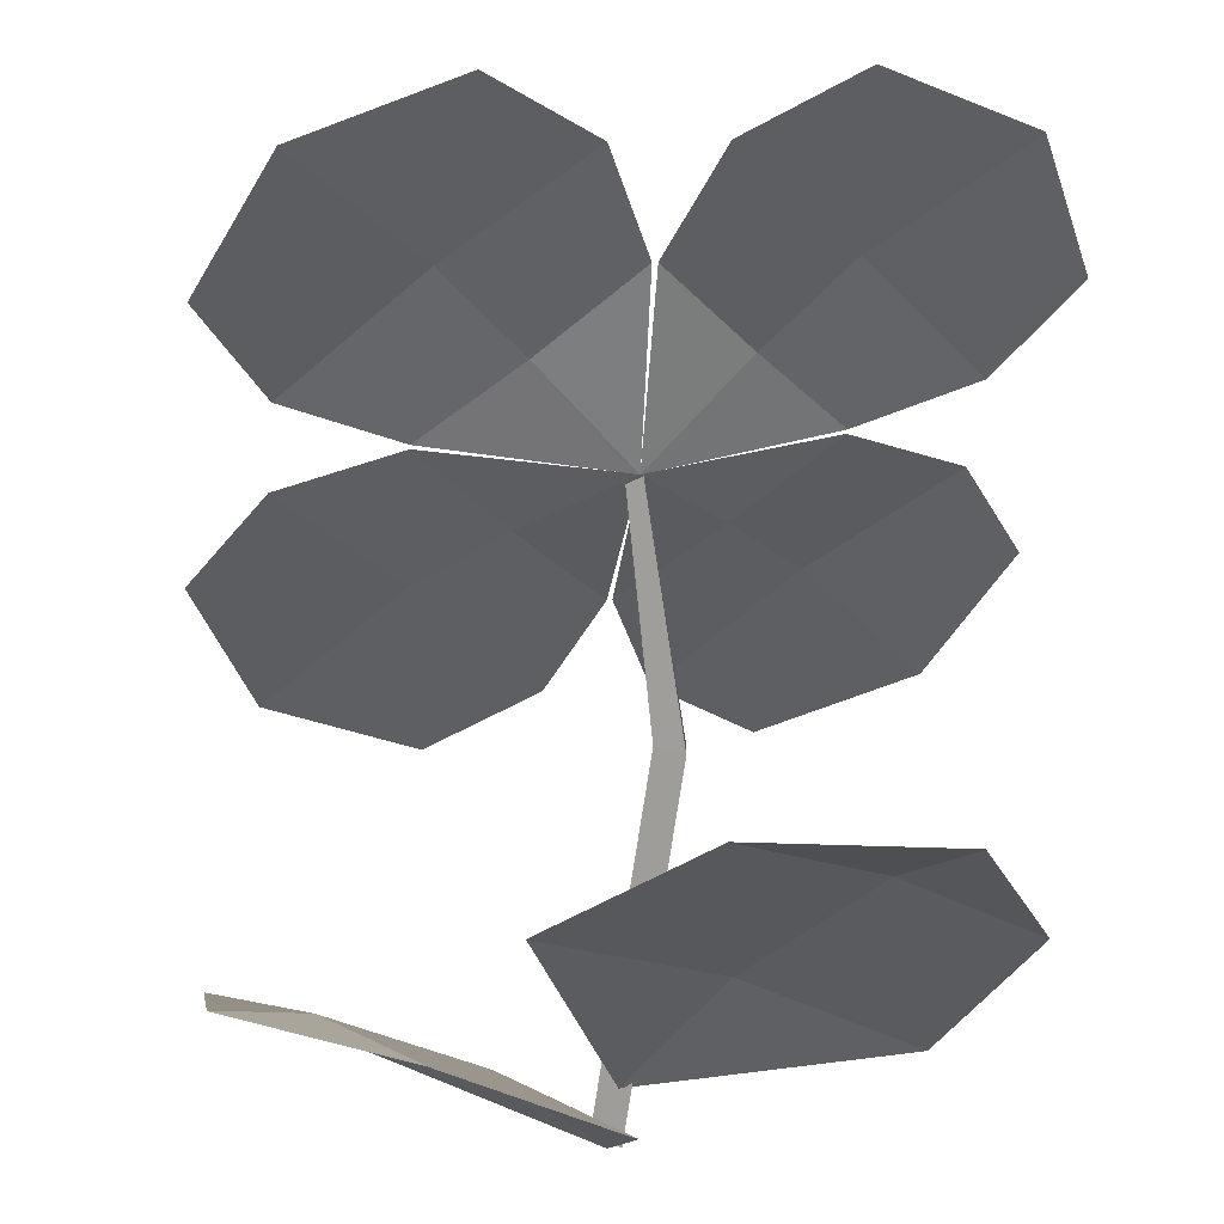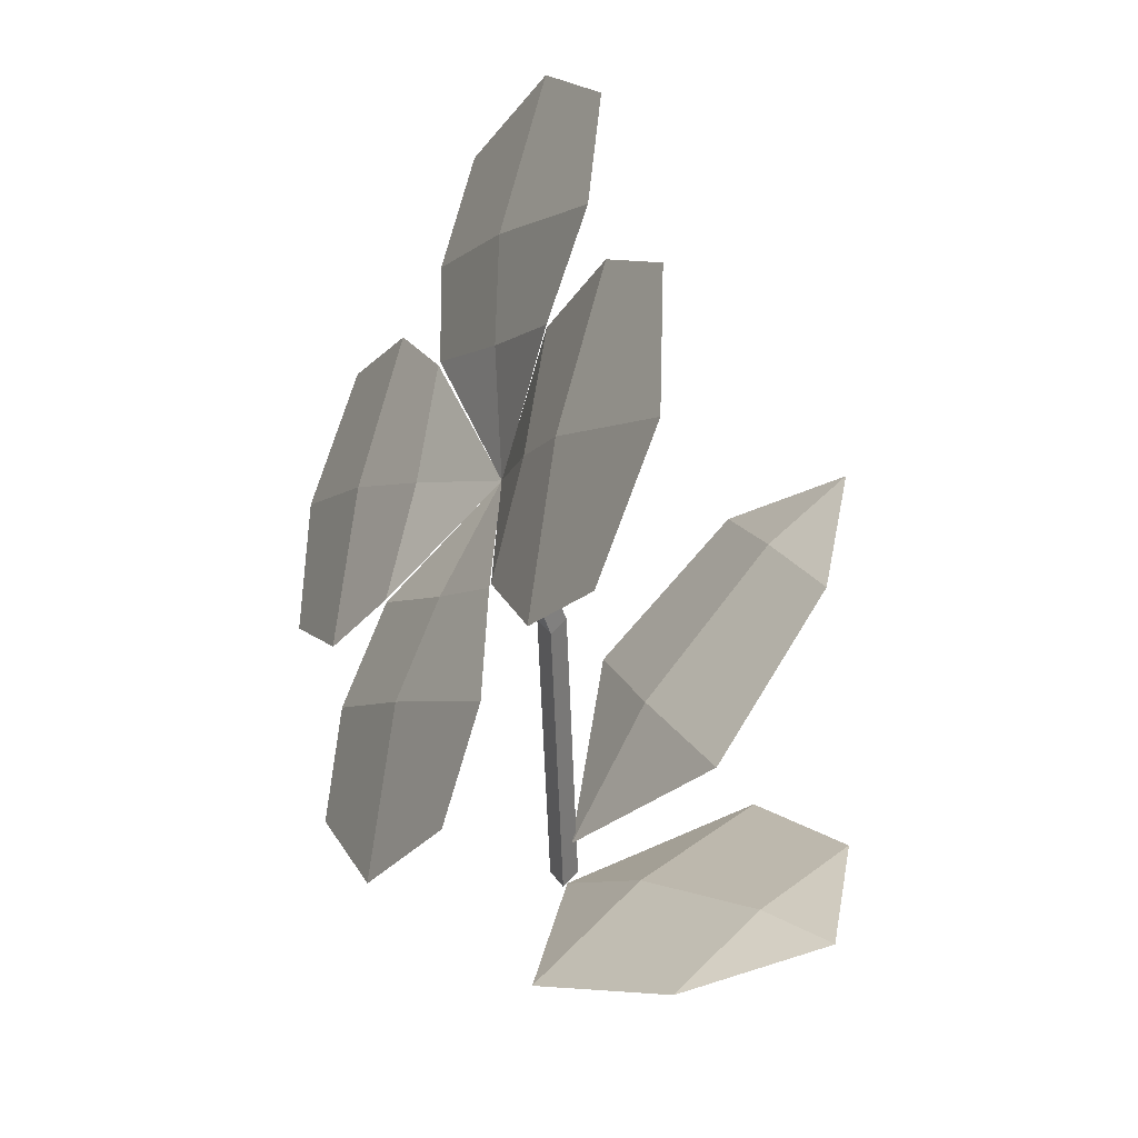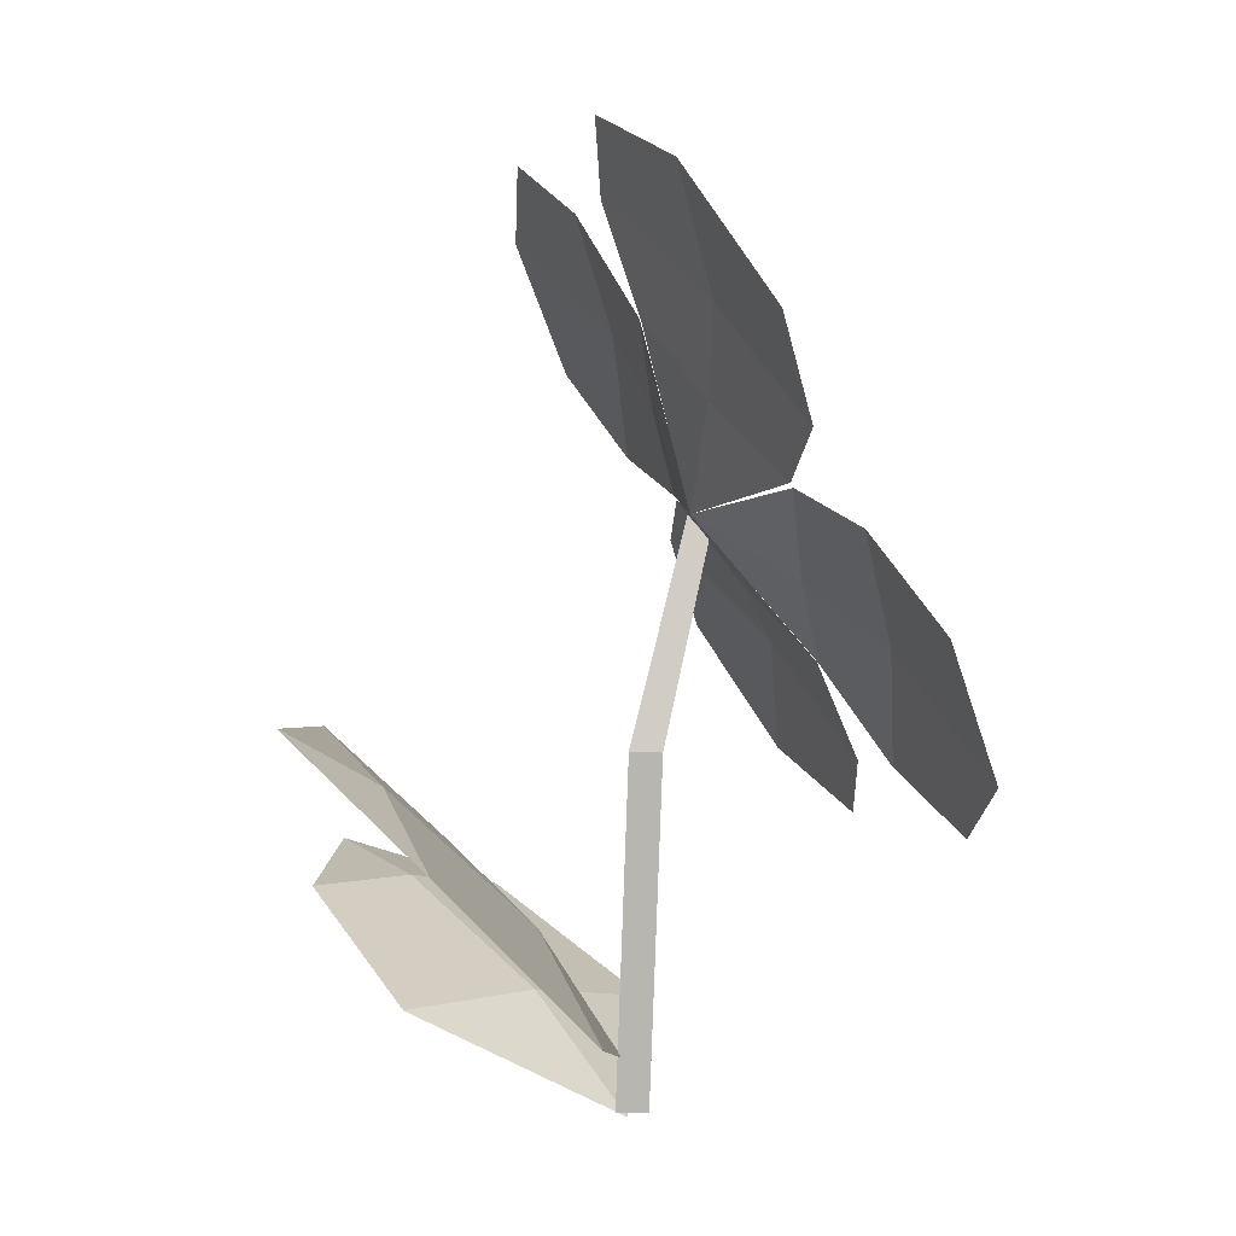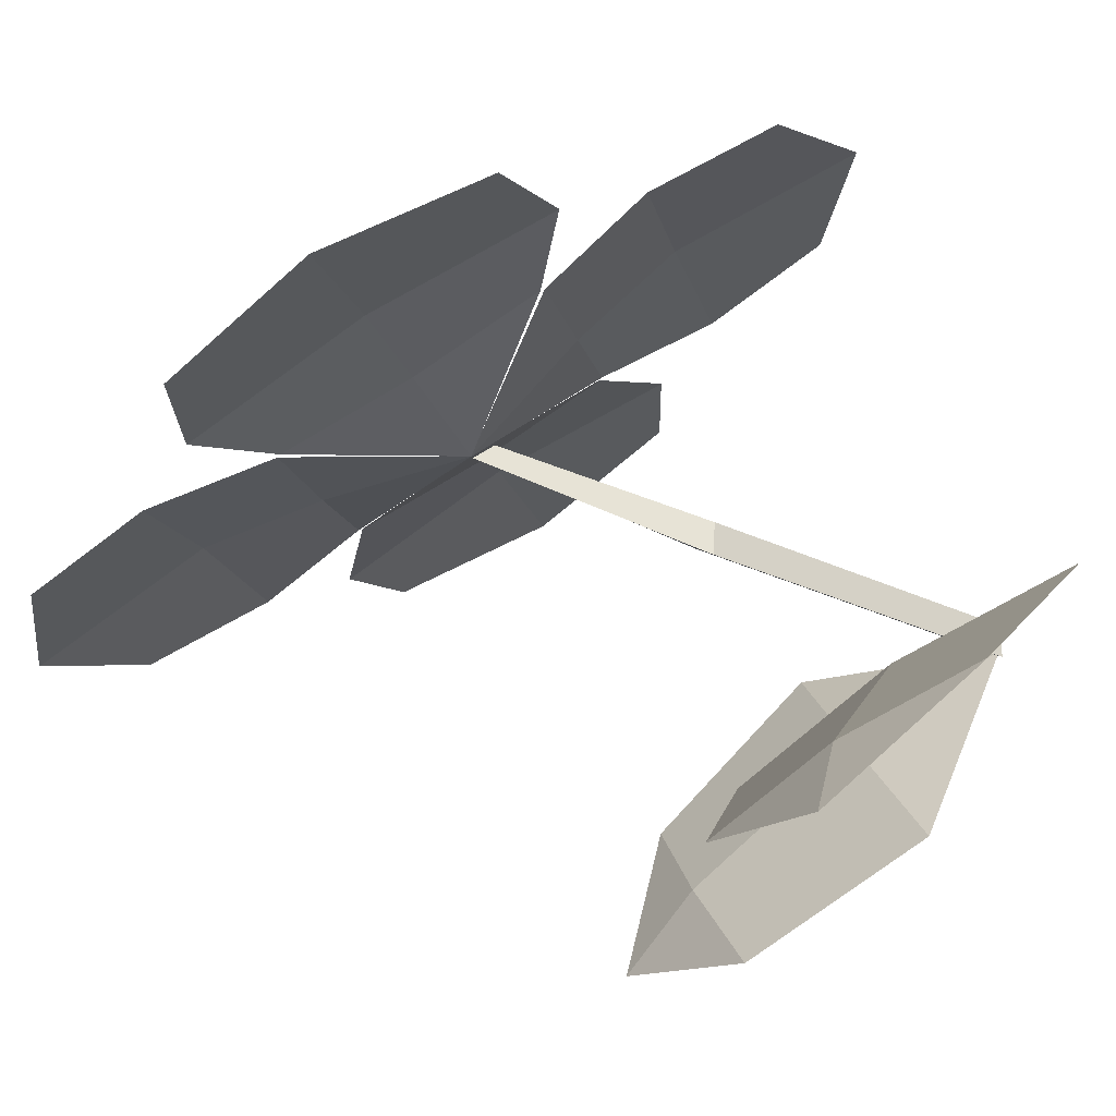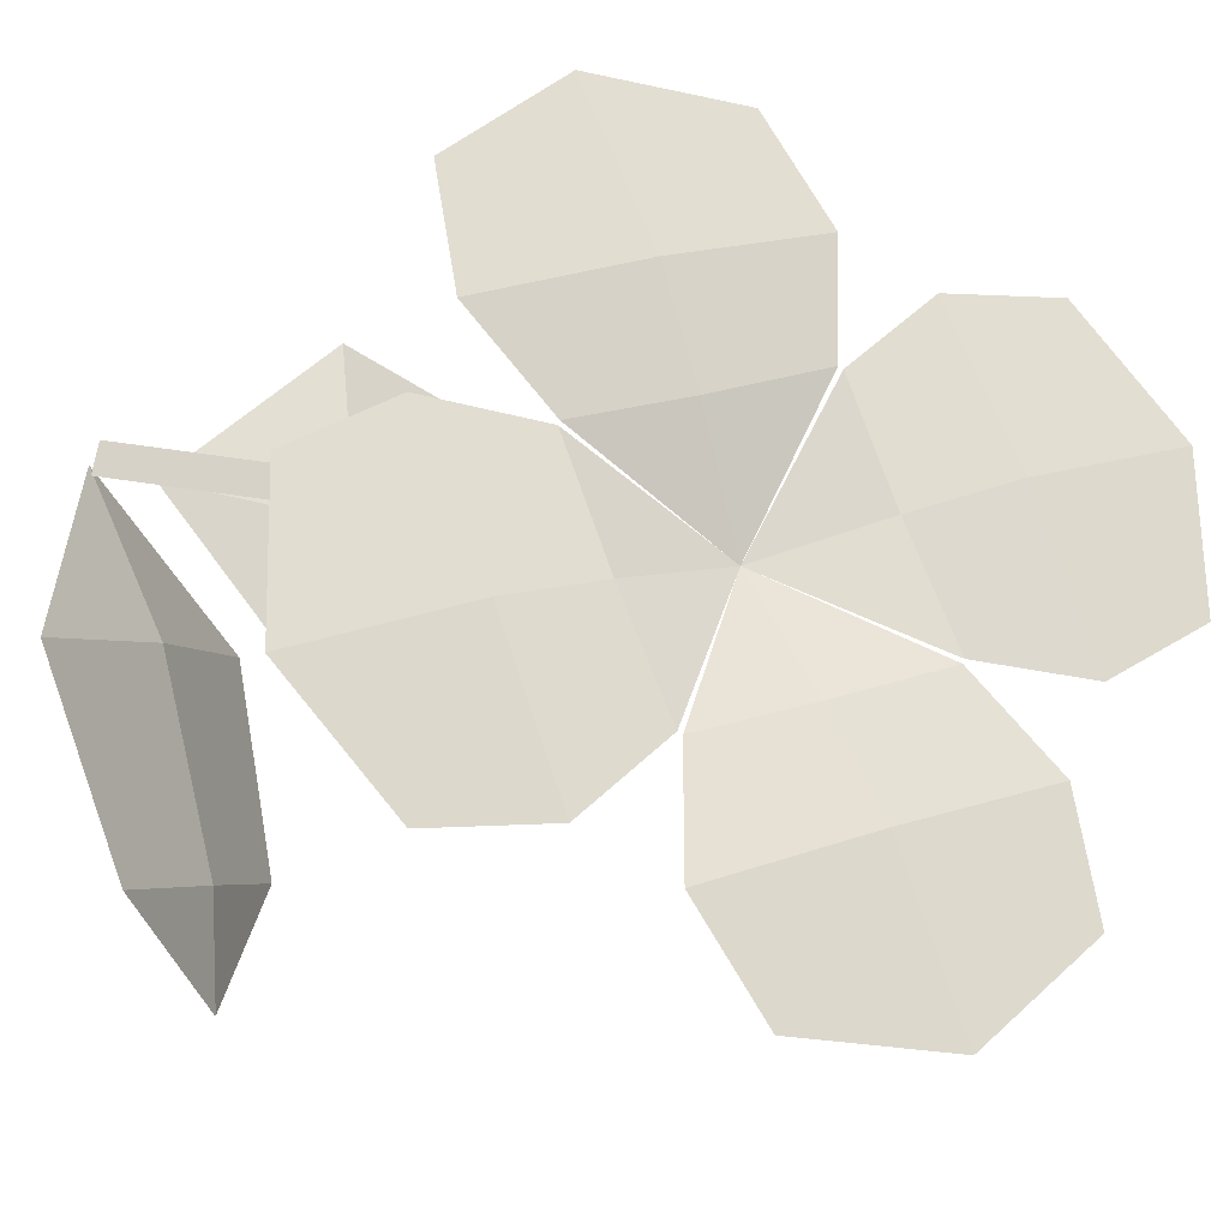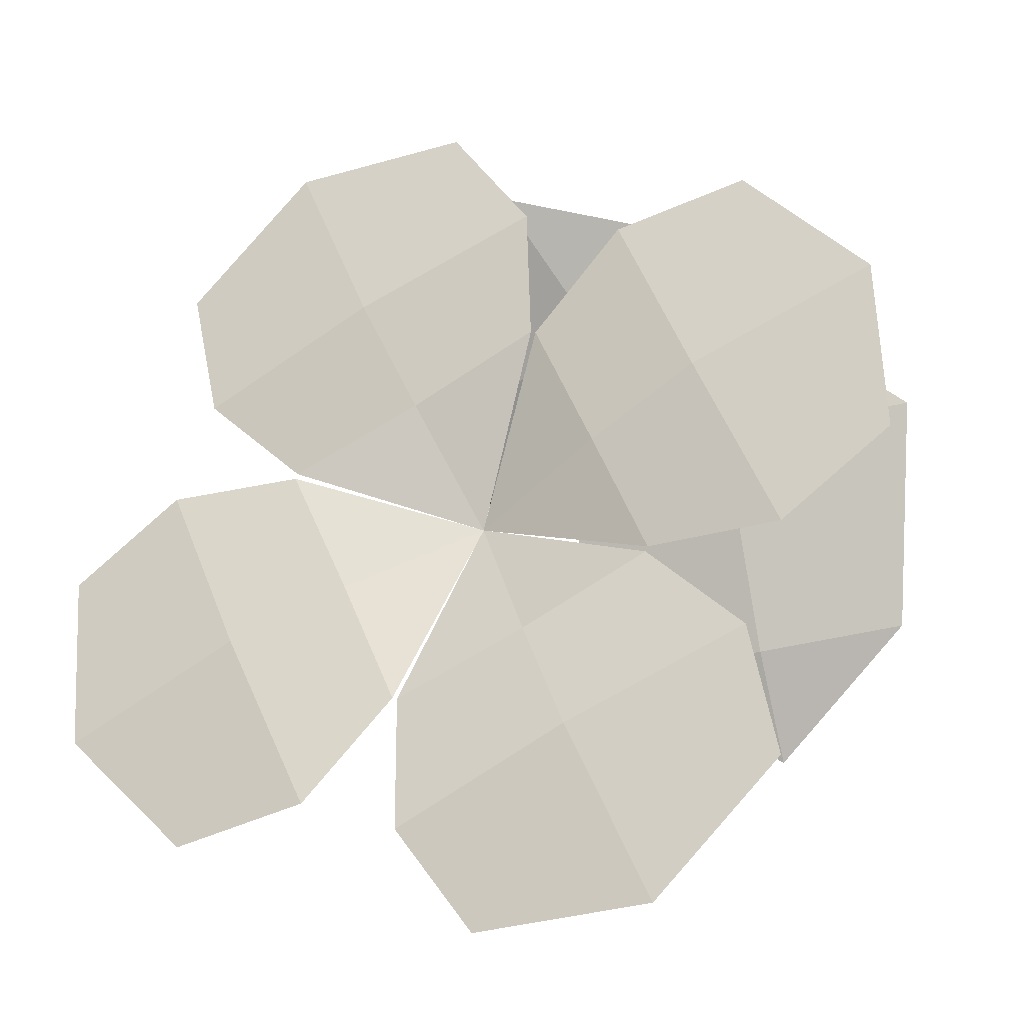
<metadata>
{"format":"obj","ext":"obj","renderer":"f3d","projection":"perspective","resolution":1024,"background":"white","views":[{"elev":-73.7,"azim":170.3,"up":"+Z"},{"elev":31.0,"azim":91.3,"up":"+Y"},{"elev":10.0,"azim":-93.9,"up":"+Y"},{"elev":-24.5,"azim":-127.0,"up":"+Z"},{"elev":44.5,"azim":102.4,"up":"+Z"},{"elev":43.5,"azim":-161.2,"up":"+Z"}]}
</metadata>
<code>
g Flower_c_TwoS_12
v 0.00098 0.01923 -0.003441
v -0.1095 0.1179 -0.07125
v -0.008198 0.1445 -0.1072
v -0.07664 0.1586 -0.1192
v -0.09127 0.05382 -0.01582
v 0.04061 0.08844 -0.0626
v -0.02478 0.0756 -0.03435
v -0.05872 0.1348 -0.08623
v 0.000788 -0.002901 -0.001581
v 0.06378 0.06764 -0.1155
v 0.1329 0.048 -0.04506
v 0.1274 0.06942 -0.1056
v -0.001327 0.03947 -0.08126
v 0.08865 0.01389 0.01051
v 0.0427 0.03209 -0.03293
v 0.0981 0.06182 -0.07895
v -0.03634 0.2311 0.05023
v 0.03392 0.2814 0.005481
v -0.09942 0.293 0.03876
v -0.0172 0.3519 -0.01362
v -0.07669 0.2541 0.05194
v 0.01961 0.323 -0.009406
v -0.001659 0.2554 0.02624
v -0.07244 0.3385 0.008449
v -0.02742 0.2906 0.02527
v 0.0272 0.2122 0.02292
v 0.03577 0.2811 0.005114
v 0.09885 0.2093 0.02353
v 0.09488 0.3338 -0.03576
v 0.1687 0.2498 -0.01421
v 0.05541 0.3173 -0.01648
v 0.1419 0.2189 0.00876
v 0.06686 0.2444 0.01271
v 0.1475 0.3031 -0.03501
v 0.09975 0.2701 0.000148
v 0.09875 0.2076 0.02441
v 0.02849 0.1574 0.06916
v 0.1627 0.1472 0.03889
v 0.08045 0.08841 0.09127
v 0.1399 0.1862 0.02572
v 0.04364 0.1172 0.08706
v 0.06317 0.1817 0.04517
v 0.1357 0.1018 0.06921
v 0.0929 0.1537 0.0604
v 0.02664 0.1577 0.06953
v -0.03644 0.2294 0.05111
v -0.03164 0.1065 0.1134
v -0.1055 0.1904 0.09186
v 0.007841 0.123 0.09413
v -0.07861 0.2214 0.0689
v -0.005349 0.1927 0.05871
v -0.08428 0.1372 0.1127
v -0.03427 0.1742 0.08552
v 0.000949 0.01913 -0.003608
v -0.1095 0.1178 -0.07139
v -0.008225 0.1444 -0.1073
v -0.07664 0.1584 -0.1193
v -0.09128 0.0537 -0.01598
v 0.04057 0.08831 -0.06274
v -0.02481 0.07548 -0.03451
v -0.05873 0.1346 -0.08637
v 0.000847 -0.003063 -0.001683
v 0.06382 0.06745 -0.1156
v 0.1329 0.04782 -0.04515
v 0.1274 0.06923 -0.1057
v -0.001274 0.03929 -0.08134
v 0.08868 0.01371 0.01041
v 0.04275 0.03192 -0.03302
v 0.09811 0.06163 -0.07902
v -0.03641 0.2311 0.05006
v 0.03385 0.2813 0.005304
v -0.09946 0.2929 0.03859
v -0.01725 0.3518 -0.01378
v -0.07673 0.254 0.05176
v 0.01955 0.3229 -0.009577
v -0.001733 0.2554 0.02607
v -0.07248 0.3384 0.008278
v -0.02748 0.2905 0.0251
v 0.02715 0.2121 0.02274
v 0.03575 0.281 0.004928
v 0.09882 0.2093 0.02334
v 0.09484 0.3337 -0.03593
v 0.1686 0.2497 -0.01438
v 0.05537 0.3172 -0.01665
v 0.1418 0.2188 0.008582
v 0.06684 0.2443 0.01252
v 0.1475 0.303 -0.03517
v 0.09971 0.27 -2.9e-05
v 0.09872 0.2075 0.02424
v 0.02847 0.1573 0.069
v 0.1626 0.1472 0.03872
v 0.0804 0.08833 0.09109
v 0.1399 0.1861 0.02555
v 0.0436 0.1172 0.08689
v 0.06315 0.1816 0.04501
v 0.1356 0.1017 0.06903
v 0.09286 0.1536 0.06023
v 0.02657 0.1576 0.06937
v -0.03651 0.2293 0.05096
v -0.03168 0.1064 0.1132
v -0.1055 0.1904 0.09169
v 0.007784 0.1229 0.09396
v -0.07866 0.2213 0.06873
v -0.005425 0.1926 0.05855
v -0.08432 0.1371 0.1125
v -0.03432 0.1741 0.08535
v -0.003421 0 -0.006107
v 0.02616 0.2121 0.02167
v 0.006999 0 9.1e-05
v 0.03104 0.2074 0.02575
v -0.003579 0 0.006016
v 0.02676 0.2029 0.02952
v -0.000949 0.1322 -0.001214
v 0.009284 0.1313 0.004908
v -0.001272 0.1317 0.01082
f 8 3 4
f 2 8 4
f 1 6 7
f 7 6 3 8
f 5 7 8 2
f 5 1 7
f 16 11 12
f 10 16 12
f 9 14 15
f 15 14 11 16
f 13 15 16 10
f 13 9 15
f 25 22 20 24
f 23 18 22 25
f 17 23 25 21
f 21 25 24 19
f 23 17 26
f 23 26 18
f 35 32 30 34
f 33 28 32 35
f 27 33 35 31
f 31 35 34 29
f 33 27 26
f 33 26 28
f 44 41 39 43
f 42 37 41 44
f 36 42 44 40
f 40 44 43 38
f 42 36 26
f 42 26 37
f 53 50 48 52
f 51 46 50 53
f 45 51 53 49
f 49 53 52 47
f 51 45 26
f 51 26 46
f 61 57 56
f 55 57 61
f 54 60 59
f 60 61 56 59
f 58 55 61 60
f 58 60 54
f 69 65 64
f 63 65 69
f 62 68 67
f 68 69 64 67
f 66 63 69 68
f 66 68 62
f 78 77 73 75
f 76 78 75 71
f 70 74 78 76
f 74 72 77 78
f 76 79 70
f 76 71 79
f 88 87 83 85
f 86 88 85 81
f 80 84 88 86
f 84 82 87 88
f 86 79 80
f 86 81 79
f 97 96 92 94
f 95 97 94 90
f 89 93 97 95
f 93 91 96 97
f 95 79 89
f 95 90 79
f 106 105 101 103
f 104 106 103 99
f 98 102 106 104
f 102 100 105 106
f 104 79 98
f 104 99 79
f 113 108 110 114
f 114 110 112 115
f 115 112 108 113
f 111 115 113 107
f 109 114 115 111
f 107 113 114 109

</code>
